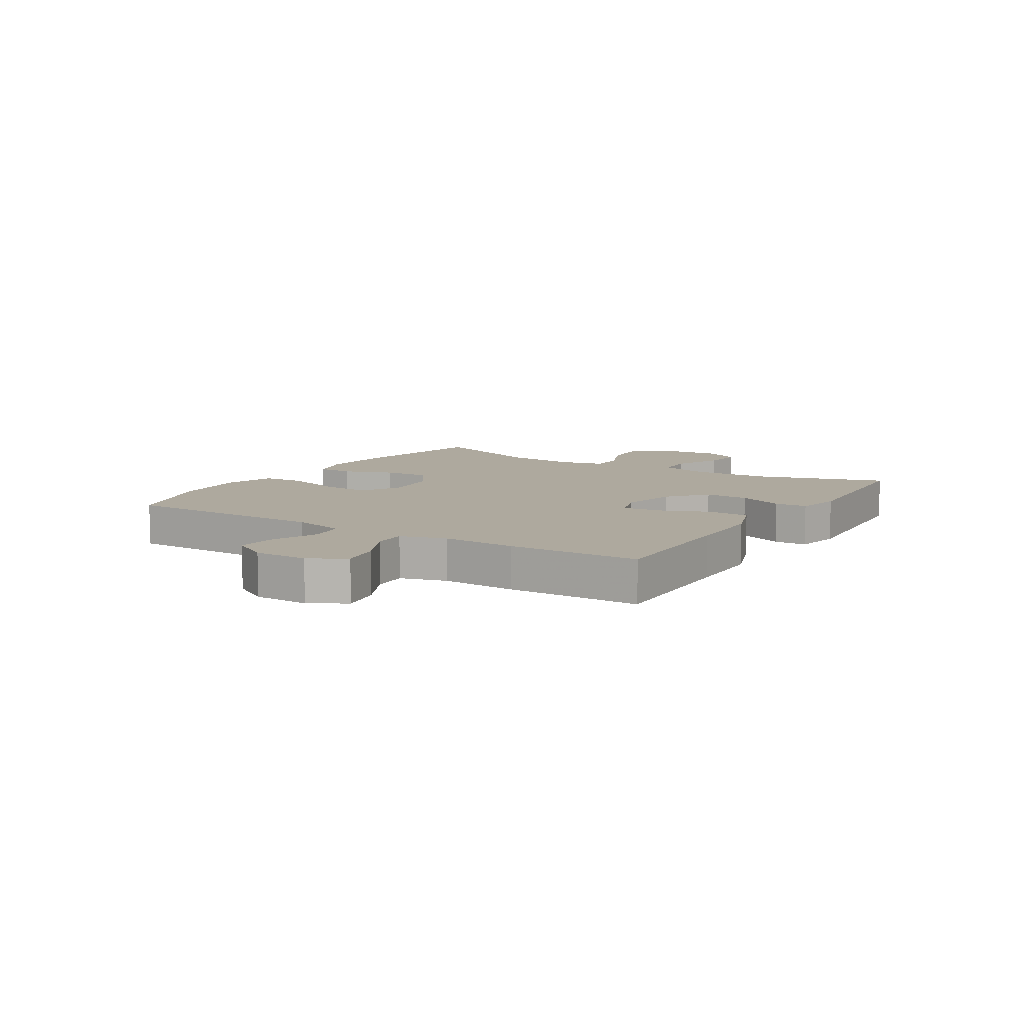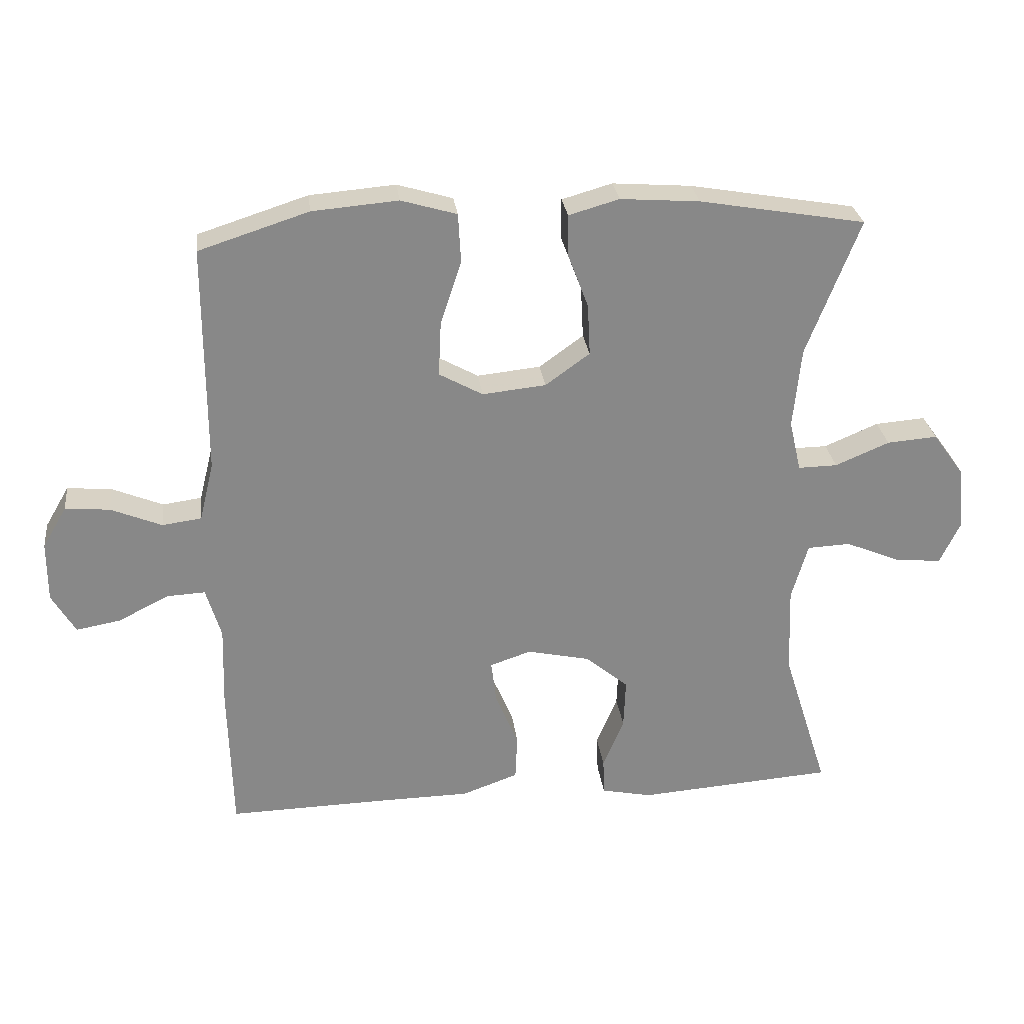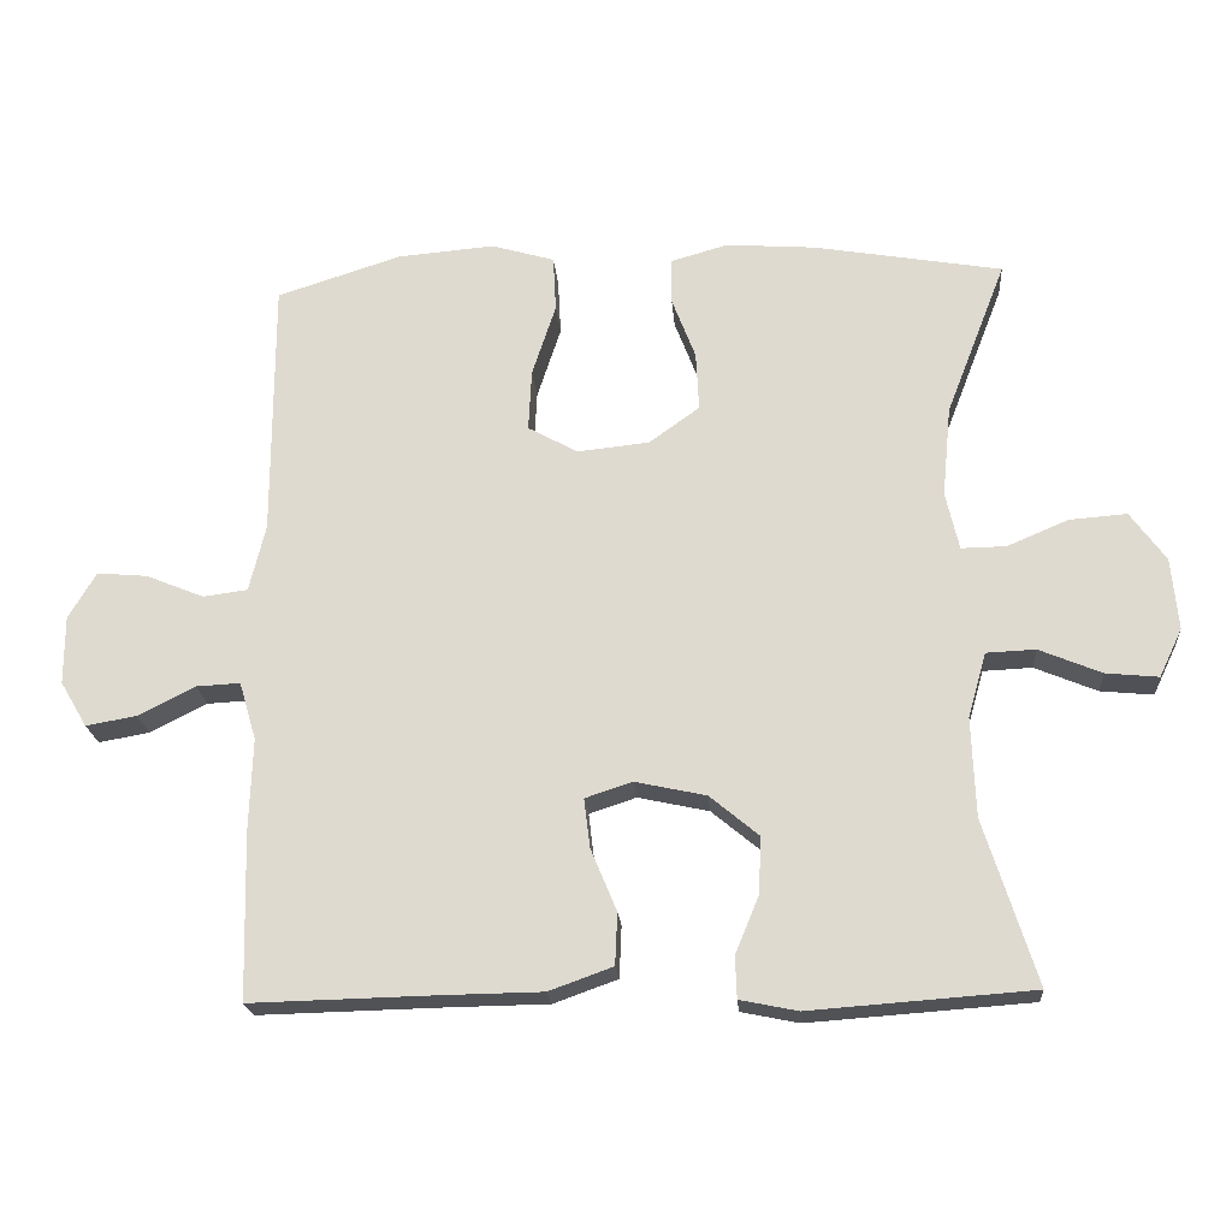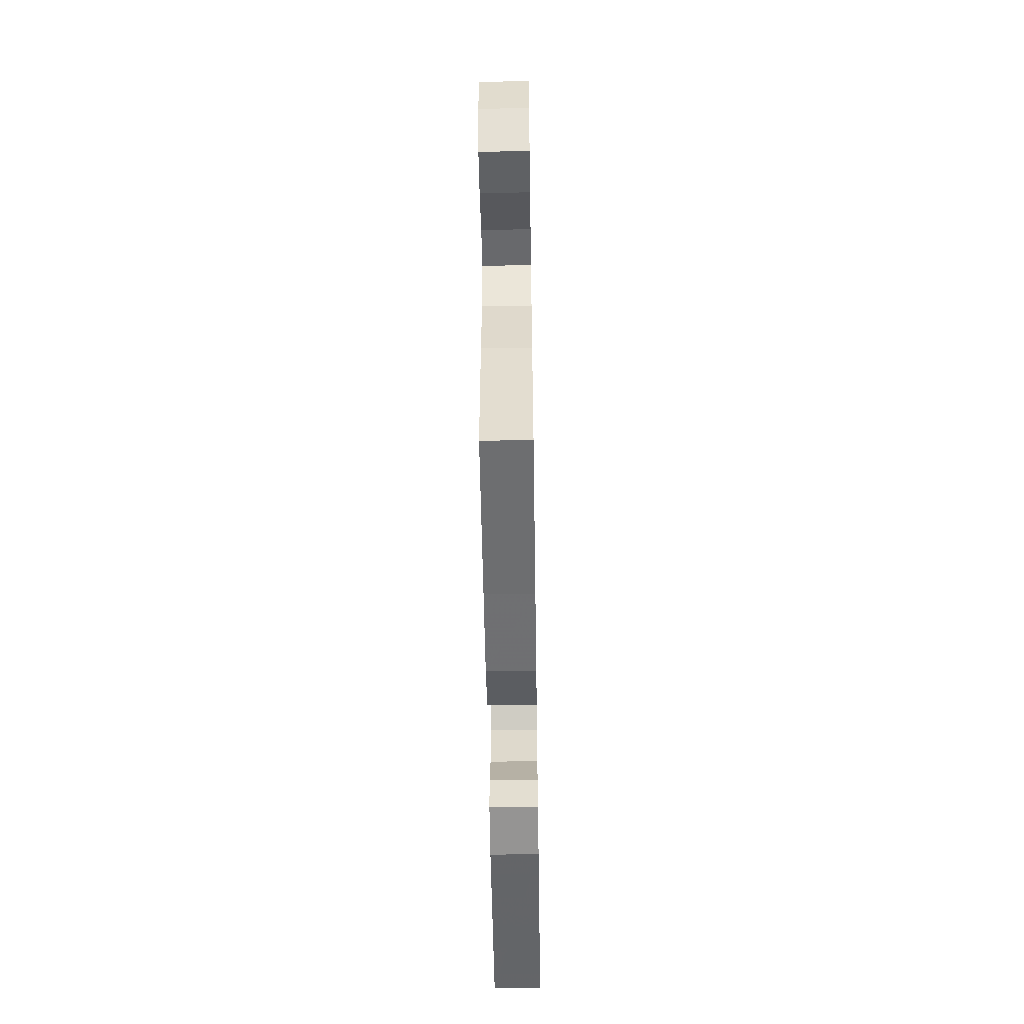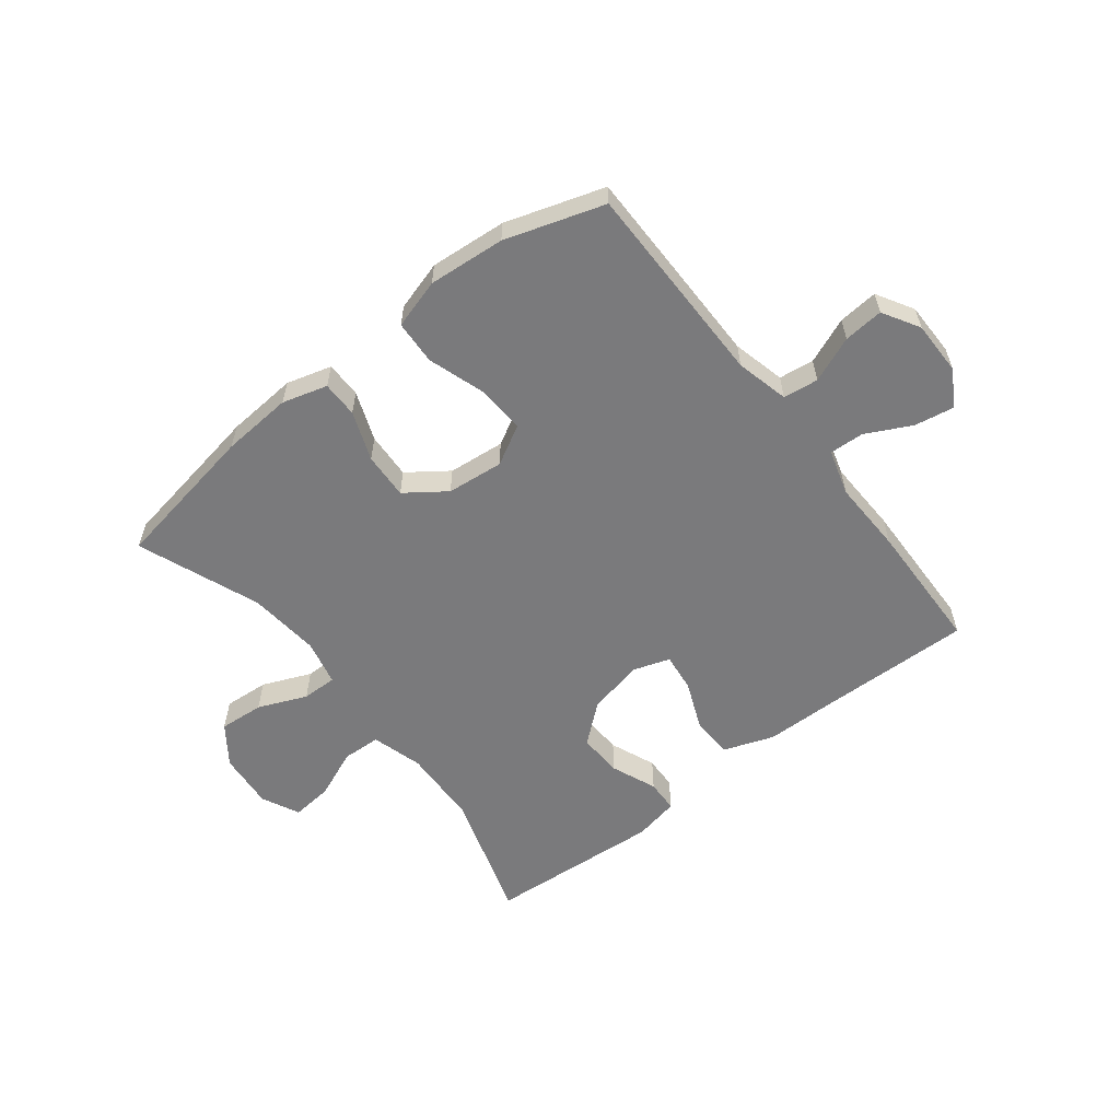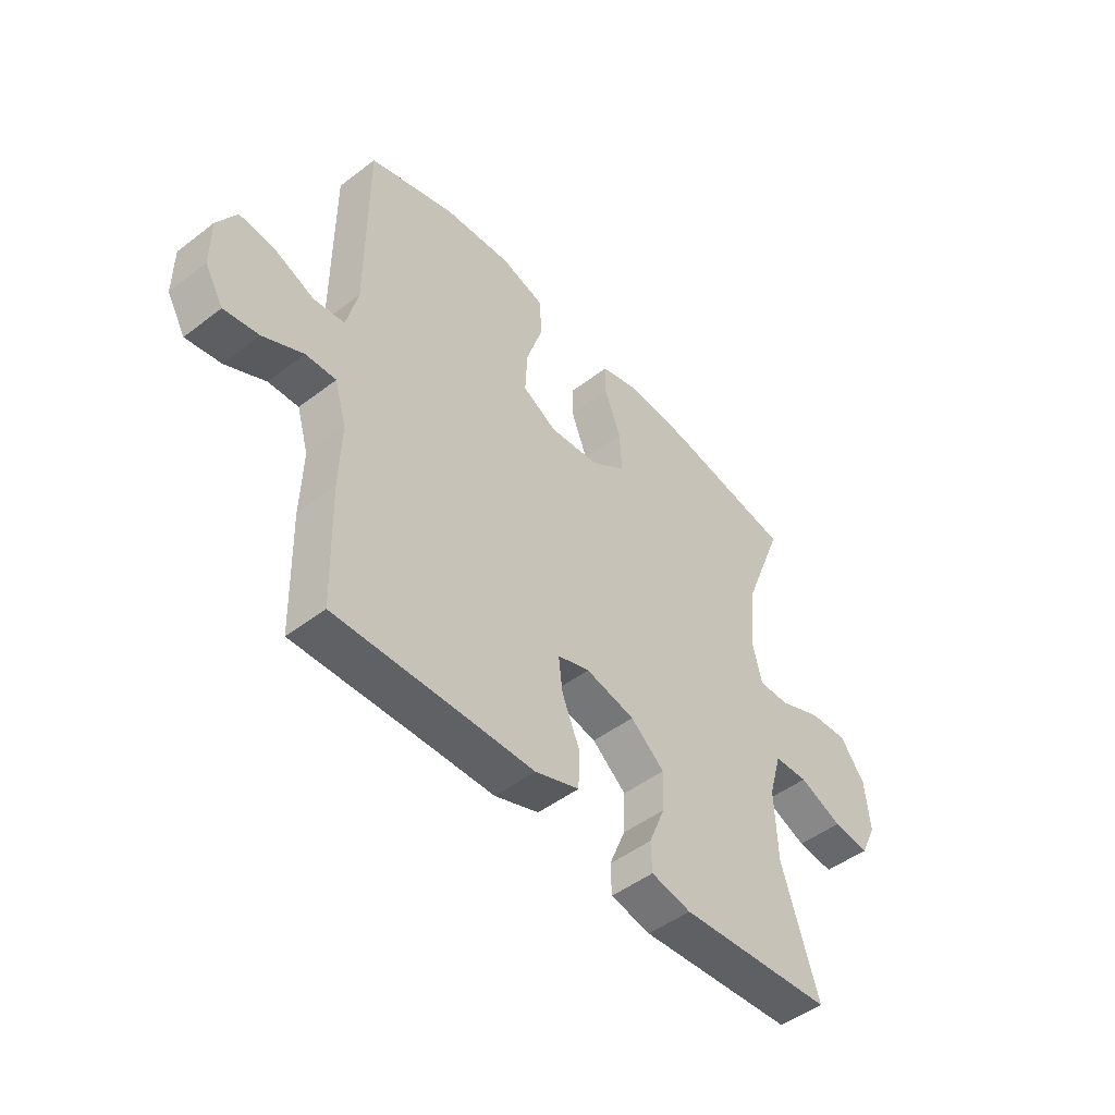
<metadata>
{"format":"obj","ext":"obj","renderer":"f3d","projection":"perspective","resolution":1024,"background":"white","views":[{"elev":9.1,"azim":122.2,"up":"+Y"},{"elev":27.7,"azim":173.0,"up":"+Z"},{"elev":-20.9,"azim":-175.6,"up":"+Z"},{"elev":-55.6,"azim":90.9,"up":"+Z"},{"elev":-58.2,"azim":38.0,"up":"+Y"},{"elev":-48.5,"azim":130.5,"up":"+Z"}]}
</metadata>
<code>
v 0.5 0.07 -0.5
v 0.25 0.07 -0.494
v 0.116 0.07 -0.492
v 0.03 0.07 -0.461
v 0.027 0.07 -0.391
v 0.062 0.07 -0.307
v 0.07 0.07 -0.241
v 0.007 0.07 -0.22
v -0.089 0.07 -0.241
v -0.155 0.07 -0.296
v -0.152 0.07 -0.372
v -0.12 0.07 -0.45
v -0.122 0.07 -0.506
v -0.2 0.07 -0.522
v -0.5 0.07 -0.5
v -0.43 0.07 -0.278
v -0.425 0.07 -0.144
v -0.45 0.07 -0.057
v -0.516 0.07 -0.054
v -0.6 0.07 -0.089
v -0.671 0.07 -0.096
v -0.702 0.07 -0.031
v -0.693 0.07 0.066
v -0.645 0.07 0.132
v -0.568 0.07 0.126
v -0.485 0.07 0.091
v -0.425 0.07 0.09
v -0.407 0.07 0.168
v -0.419 0.07 0.291
v -0.5 0.07 0.5
v -0.246 0.07 0.544
v -0.125 0.07 0.553
v -0.048 0.07 0.531
v -0.048 0.07 0.469
v -0.08 0.07 0.385
v -0.084 0.07 0.306
v -0.016 0.07 0.257
v 0.081 0.07 0.247
v 0.148 0.07 0.284
v 0.144 0.07 0.367
v 0.112 0.07 0.465
v 0.116 0.07 0.54
v 0.201 0.07 0.565
v 0.332 0.07 0.554
v 0.5 0.07 0.5
v 0.5 0.07 0.15
v 0.522 0.07 0.06
v 0.582 0.07 0.052
v 0.66 0.07 0.084
v 0.728 0.07 0.09
v 0.765 0.07 0.027
v 0.765 0.07 -0.065
v 0.729 0.07 -0.126
v 0.661 0.07 -0.114
v 0.584 0.07 -0.075
v 0.525 0.07 -0.072
v 0.502 0.07 -0.15
v 0.506 0.07 -0.275
v 0.5 0 -0.5
v 0.25 0 -0.494
v 0.116 0 -0.492
v 0.03 0 -0.461
v 0.027 0 -0.391
v 0.062 0 -0.307
v 0.07 0 -0.241
v 0.007 0 -0.22
v -0.089 0 -0.241
v -0.155 0 -0.296
v -0.152 0 -0.372
v -0.12 0 -0.45
v -0.122 0 -0.506
v -0.2 0 -0.522
v -0.5 0 -0.5
v -0.43 0 -0.278
v -0.425 0 -0.144
v -0.45 0 -0.057
v -0.516 0 -0.054
v -0.6 0 -0.089
v -0.671 0 -0.096
v -0.702 0 -0.031
v -0.693 0 0.066
v -0.645 0 0.132
v -0.568 0 0.126
v -0.485 0 0.091
v -0.425 0 0.09
v -0.407 0 0.168
v -0.419 0 0.291
v -0.5 0 0.5
v -0.246 0 0.544
v -0.125 0 0.553
v -0.048 0 0.531
v -0.048 0 0.469
v -0.08 0 0.385
v -0.084 0 0.306
v -0.016 0 0.257
v 0.081 0 0.247
v 0.148 0 0.284
v 0.144 0 0.367
v 0.112 0 0.465
v 0.116 0 0.54
v 0.201 0 0.565
v 0.332 0 0.554
v 0.5 0 0.5
v 0.5 0 0.15
v 0.522 0 0.06
v 0.582 0 0.052
v 0.66 0 0.084
v 0.728 0 0.09
v 0.765 0 0.027
v 0.765 0 -0.065
v 0.729 0 -0.126
v 0.661 0 -0.114
v 0.584 0 -0.075
v 0.525 0 -0.072
v 0.502 0 -0.15
v 0.506 0 -0.275
f 57 58 1 2
f 4 5 6
f 3 4 6
f 2 3 6
f 57 2 6
f 56 57 6
f 53 54 55
f 52 53 55
f 51 52 55
f 50 51 55
f 49 50 55
f 48 49 55
f 47 48 55 56
f 56 6 7
f 47 56 7
f 46 47 7
f 44 45 46
f 43 44 46
f 42 43 46
f 41 42 46
f 40 41 46
f 39 40 46
f 46 7 8
f 39 46 8
f 38 39 8
f 33 34 35
f 32 33 35
f 31 32 35
f 30 31 35
f 29 30 35
f 28 29 35 36
f 27 28 36 37
f 24 25 26
f 23 24 26
f 22 23 26
f 21 22 26
f 20 21 26
f 19 20 26
f 18 19 26 27
f 38 8 9
f 37 38 9
f 27 37 9
f 18 27 9
f 17 18 9
f 14 15 16
f 13 14 16
f 12 13 16
f 11 12 16
f 16 17 9 10
f 10 11 16
f 60 59 116 115
f 64 63 62
f 64 62 61
f 64 61 60
f 64 60 115
f 64 115 114
f 113 112 111
f 113 111 110
f 113 110 109
f 113 109 108
f 113 108 107
f 113 107 106
f 114 113 106 105
f 65 64 114
f 65 114 105
f 65 105 104
f 104 103 102
f 104 102 101
f 104 101 100
f 104 100 99
f 104 99 98
f 104 98 97
f 66 65 104
f 66 104 97
f 66 97 96
f 93 92 91
f 93 91 90
f 93 90 89
f 93 89 88
f 93 88 87
f 94 93 87 86
f 95 94 86 85
f 84 83 82
f 84 82 81
f 84 81 80
f 84 80 79
f 84 79 78
f 84 78 77
f 85 84 77 76
f 67 66 96
f 67 96 95
f 67 95 85
f 67 85 76
f 67 76 75
f 74 73 72
f 74 72 71
f 74 71 70
f 74 70 69
f 68 67 75 74
f 74 69 68
f 1 59 60 2
f 2 60 61 3
f 3 61 62 4
f 4 62 63 5
f 5 63 64 6
f 6 64 65 7
f 7 65 66 8
f 8 66 67 9
f 9 67 68 10
f 10 68 69 11
f 11 69 70 12
f 12 70 71 13
f 13 71 72 14
f 14 72 73 15
f 15 73 74 16
f 16 74 75 17
f 17 75 76 18
f 18 76 77 19
f 19 77 78 20
f 20 78 79 21
f 21 79 80 22
f 22 80 81 23
f 23 81 82 24
f 24 82 83 25
f 25 83 84 26
f 26 84 85 27
f 27 85 86 28
f 28 86 87 29
f 29 87 88 30
f 30 88 89 31
f 31 89 90 32
f 32 90 91 33
f 33 91 92 34
f 34 92 93 35
f 35 93 94 36
f 36 94 95 37
f 37 95 96 38
f 38 96 97 39
f 39 97 98 40
f 40 98 99 41
f 41 99 100 42
f 42 100 101 43
f 43 101 102 44
f 44 102 103 45
f 45 103 104 46
f 46 104 105 47
f 47 105 106 48
f 48 106 107 49
f 49 107 108 50
f 50 108 109 51
f 51 109 110 52
f 52 110 111 53
f 53 111 112 54
f 54 112 113 55
f 55 113 114 56
f 56 114 115 57
f 57 115 116 58
f 58 116 59 1

</code>
